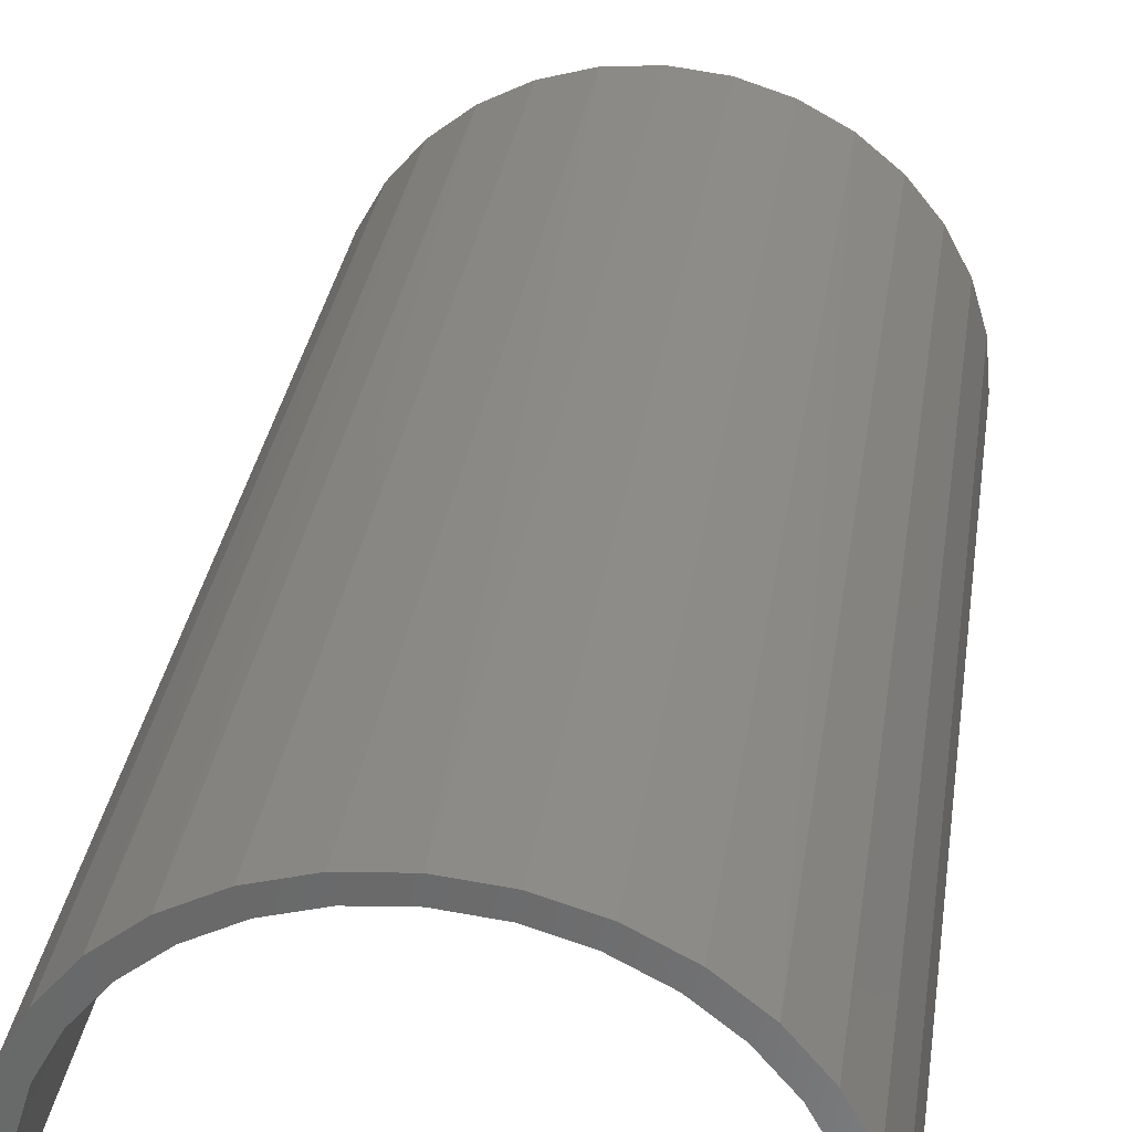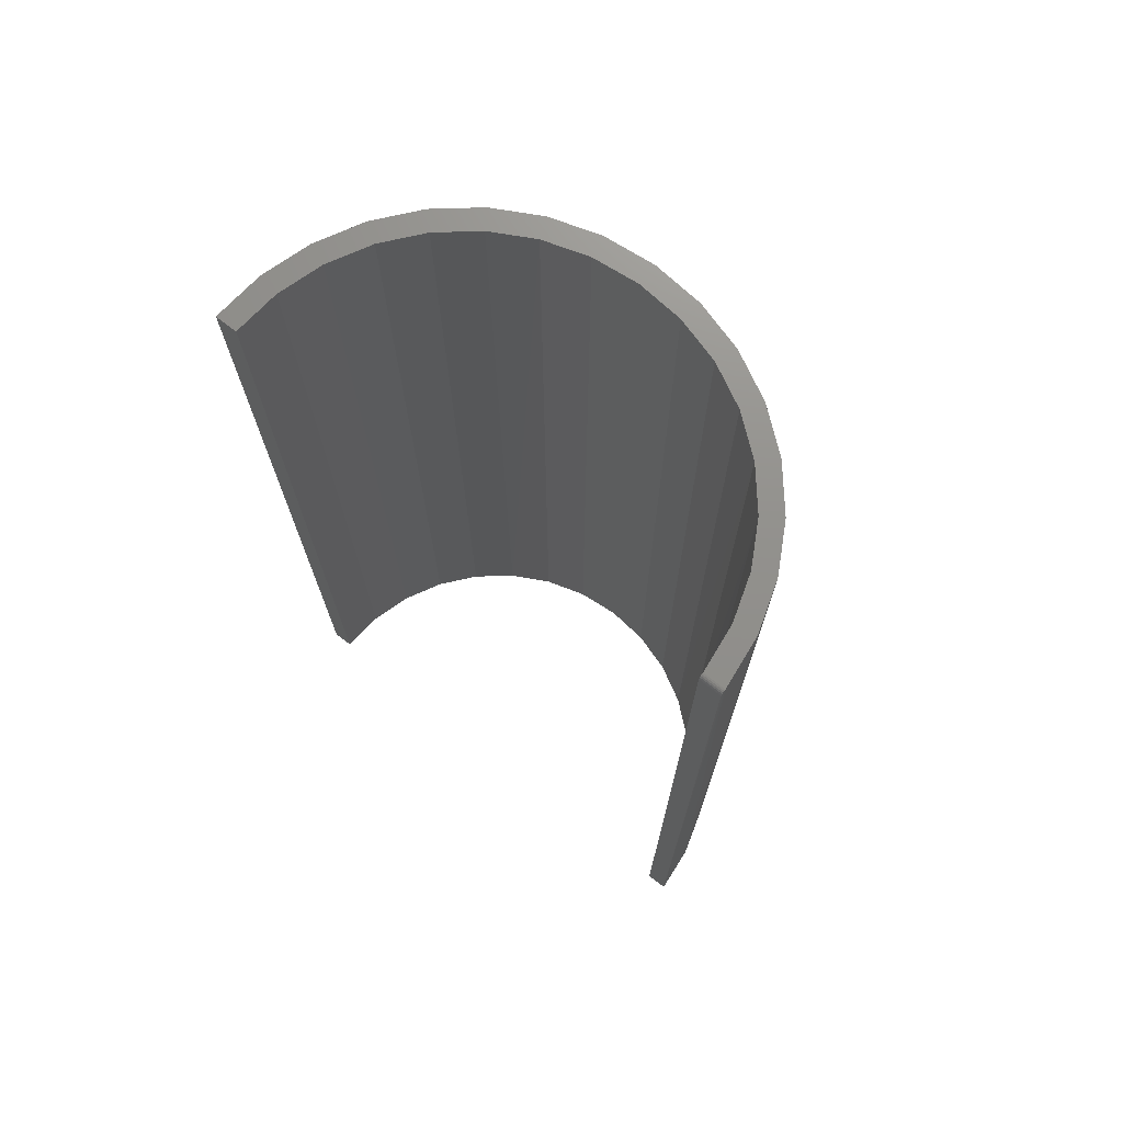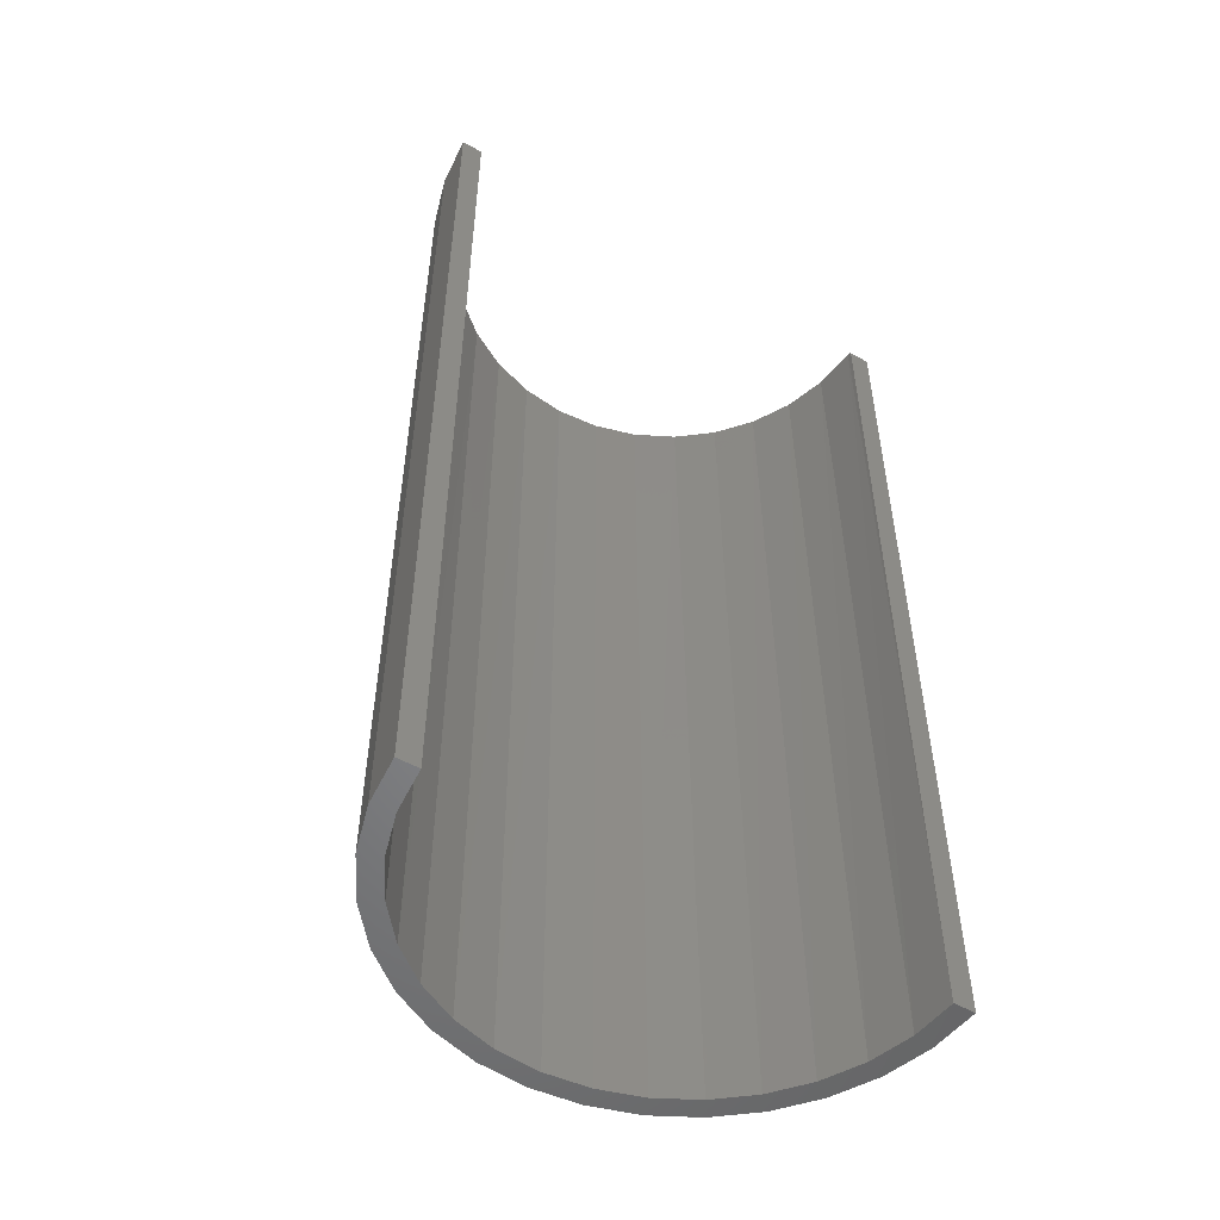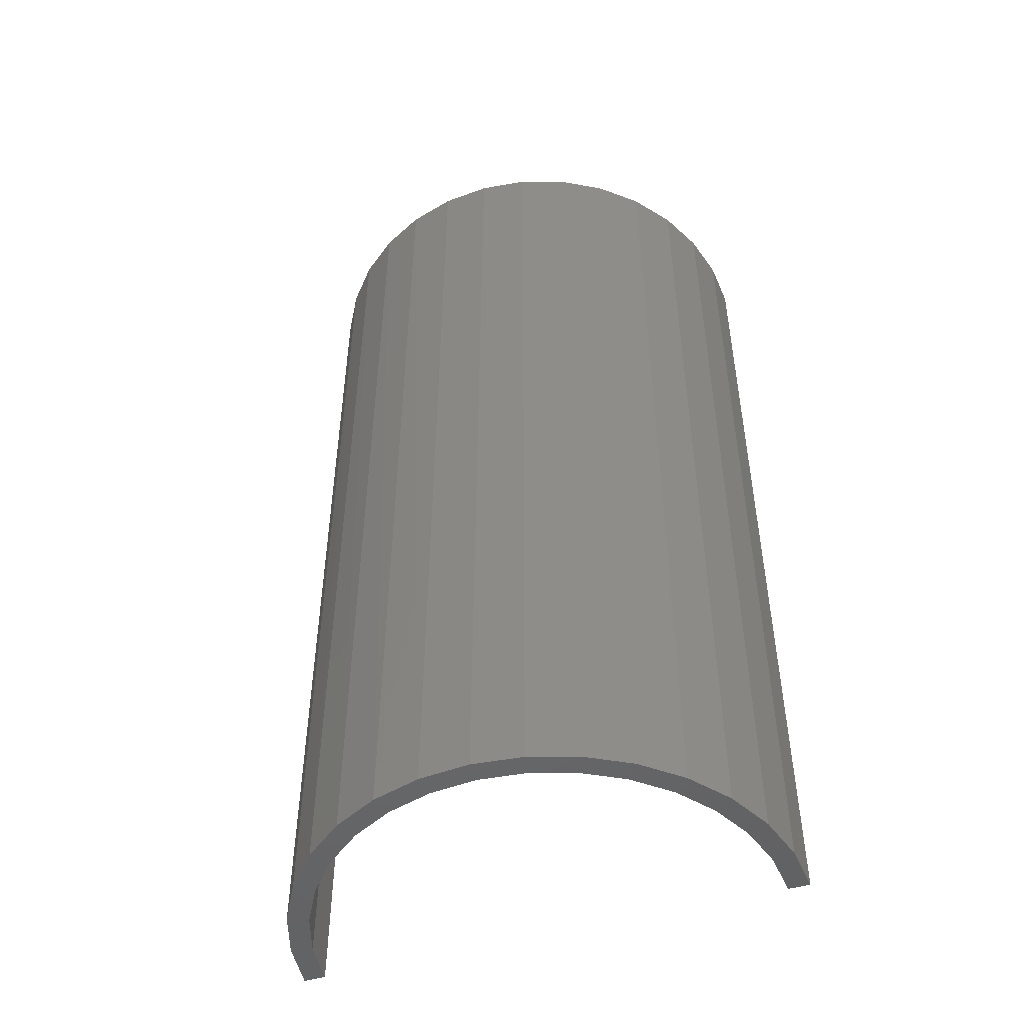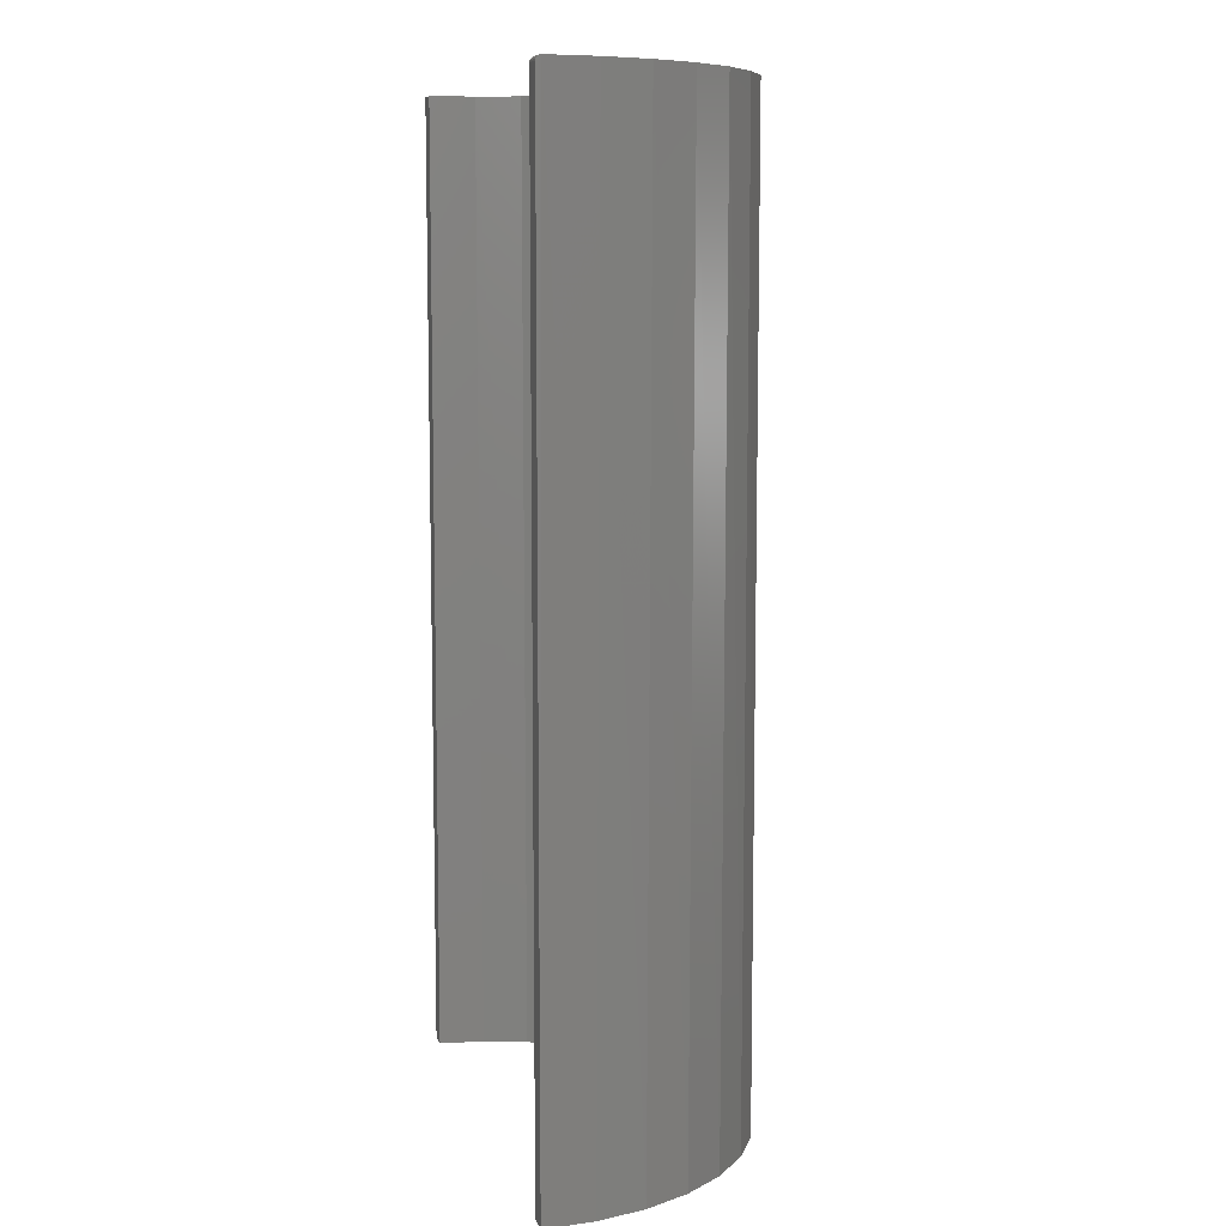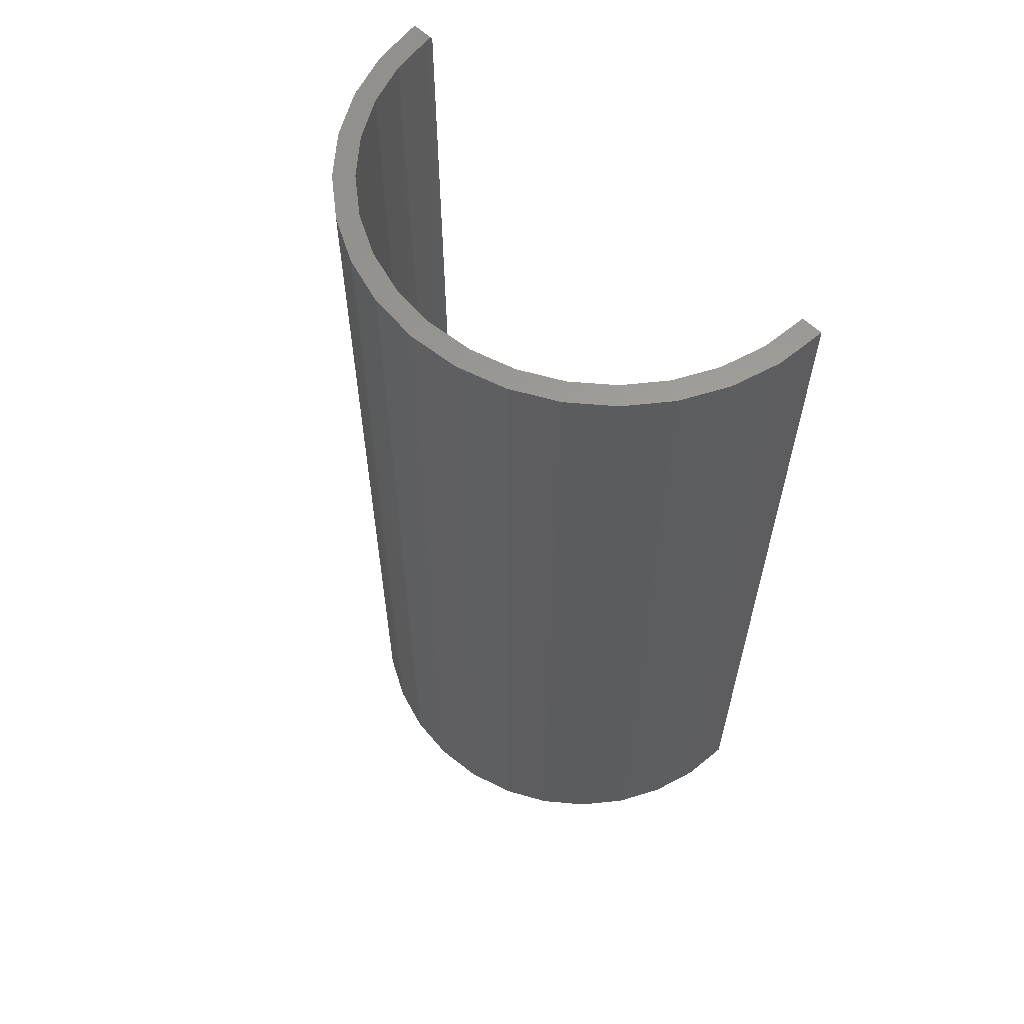
<metadata>
{"format":"stl","ext":"stl","renderer":"f3d","projection":"perspective","resolution":1024,"background":"white","views":[{"elev":32.8,"azim":8.4,"up":"+Z"},{"elev":72.7,"azim":-142.0,"up":"+Y"},{"elev":-52.5,"azim":148.9,"up":"+Y"},{"elev":-49.3,"azim":17.2,"up":"+Y"},{"elev":8.6,"azim":-104.2,"up":"+Y"},{"elev":61.1,"azim":44.6,"up":"+Y"}]}
</metadata>
<code>
# stl→obj: 78 verts, 152 faces
v 0.007813 0.75 0.3945
v 0.08423 0.75 0.3863
v -0.06875 0.75 0.3878
v -0.2108 0.75 0.331
v -0.1298 0.75 0.3356
v -0.1923 0.75 0.3034
v -0.2709 0.75 0.2831
v 0.07774 0.75 0.3537
v 0.007813 0.75 0.3613
v 0.1576 0.75 0.3634
v -0.1426 0.75 0.3663
v -0.06227 0.75 0.3552
v -0.2474 0.75 0.2596
v -0.2929 0.75 0.206
v -0.3206 0.75 0.2244
v -0.3272 0.75 0.1446
v -0.3579 0.75 0.1573
v -0.349 0.75 0.07766
v -0.3815 0.75 0.08414
v -0.3573 0.75 0.007812
v -0.3905 0.75 0.007812
v 0.1449 0.75 0.3327
v 0.2251 0.75 0.3267
v 0.2067 0.75 0.2991
v 0.2843 0.75 0.2776
v 0.2608 0.75 0.2541
v 0.3328 0.75 0.218
v 0.3051 0.75 0.1995
v 0.3688 0.75 0.1501
v 0.3381 0.75 0.1374
v 0.391 0.75 0.07649
v 0.3584 0.75 0.07001
v 0.3984 0.75 -4.832e-17
v 0.3652 0.75 -4.628e-17
v -0.3906 0.7422 8.498e-34
v -0.3906 0.7485 0.003203
v -0.3906 0.7446 0.0003679
v -0.3906 0.7468 0.001472
v -0.383 -0.75 0.07697
v -0.3606 -0.75 0.151
v -0.3241 -0.75 0.2192
v -0.2751 -0.75 0.279
v -0.2153 -0.75 0.328
v -0.1471 -0.75 0.3645
v -0.07306 -0.75 0.387
v 0.003906 -0.75 0.3945
v 0.08088 -0.75 0.387
v 0.1549 -0.75 0.3645
v 0.2231 -0.75 0.328
v 0.2829 -0.75 0.279
v 0.3319 -0.75 0.2192
v -0.3906 -0.75 0
v -0.3906 0.7496 0.00539
v 0.3984 -0.75 -4.832e-17
v 0.3909 -0.75 0.07697
v 0.3684 -0.75 0.151
v -0.3574 0.7446 0.0003679
v -0.3574 0.7485 0.003203
v -0.3574 0.7422 -2.034e-18
v -0.3574 0.7468 0.001472
v -0.3505 -0.75 0.07049
v -0.3299 -0.75 0.1383
v -0.2965 -0.75 0.2007
v -0.2516 -0.75 0.2555
v -0.1968 -0.75 0.3004
v -0.1344 -0.75 0.3338
v -0.06658 -0.75 0.3544
v 0.003906 -0.75 0.3613
v 0.07439 -0.75 0.3544
v 0.1422 -0.75 0.3338
v 0.2046 -0.75 0.3004
v 0.2594 -0.75 0.2555
v 0.3043 -0.75 0.2007
v -0.3574 -0.75 -2.034e-18
v -0.3574 0.7496 0.00539
v 0.3377 -0.75 0.1383
v 0.3583 -0.75 0.07049
v 0.3652 -0.75 -4.628e-17
f 1 2 3
f 4 5 6
f 6 7 4
f 8 9 10
f 11 3 2
f 11 2 10
f 11 10 9
f 11 9 12
f 11 12 5
f 11 5 4
f 6 13 7
f 7 13 14
f 7 14 15
f 15 14 16
f 15 16 17
f 17 16 18
f 17 18 19
f 19 18 20
f 19 20 21
f 8 10 22
f 22 10 23
f 22 23 24
f 24 23 25
f 24 25 26
f 26 25 27
f 26 27 28
f 28 27 29
f 28 29 30
f 30 29 31
f 30 31 32
f 32 31 33
f 32 33 34
f 35 36 37
f 36 38 37
f 21 39 19
f 19 39 40
f 19 40 17
f 17 40 41
f 17 41 15
f 15 41 42
f 15 42 7
f 7 42 43
f 7 43 4
f 4 43 44
f 4 44 11
f 11 44 45
f 11 45 3
f 3 45 46
f 3 46 1
f 1 46 47
f 1 47 2
f 2 47 48
f 2 48 10
f 10 48 49
f 10 49 23
f 23 49 50
f 23 50 25
f 25 50 51
f 52 39 21
f 52 21 53
f 52 53 36
f 52 36 35
f 54 33 55
f 55 33 31
f 55 31 56
f 56 31 29
f 56 29 51
f 51 29 27
f 51 27 25
f 57 58 59
f 57 60 58
f 18 61 20
f 62 61 18
f 16 62 18
f 63 62 16
f 14 63 16
f 64 63 14
f 13 64 14
f 65 64 13
f 6 65 13
f 66 65 6
f 5 66 6
f 67 66 5
f 12 67 5
f 68 67 12
f 9 68 12
f 69 68 9
f 8 69 9
f 70 69 8
f 22 70 8
f 71 70 22
f 24 71 22
f 72 71 24
f 26 72 24
f 73 72 26
f 74 59 58
f 74 58 75
f 74 75 20
f 74 20 61
f 26 28 73
f 73 28 30
f 73 30 76
f 76 30 32
f 76 32 77
f 77 32 34
f 77 34 78
f 35 59 52
f 52 59 74
f 21 20 53
f 53 20 75
f 53 75 36
f 36 75 58
f 36 58 38
f 38 58 60
f 38 60 37
f 37 60 57
f 37 57 35
f 35 57 59
f 65 66 43
f 43 42 65
f 45 47 46
f 44 43 66
f 44 66 67
f 44 67 68
f 44 68 48
f 44 48 47
f 44 47 45
f 48 68 69
f 48 69 70
f 48 70 49
f 52 74 39
f 39 74 61
f 39 61 40
f 40 61 62
f 40 62 41
f 41 62 63
f 41 63 42
f 42 63 64
f 42 64 65
f 78 54 77
f 77 54 55
f 77 55 76
f 76 55 56
f 76 56 73
f 73 56 51
f 73 51 72
f 72 51 50
f 72 50 71
f 71 50 49
f 71 49 70
f 34 33 78
f 78 33 54

</code>
